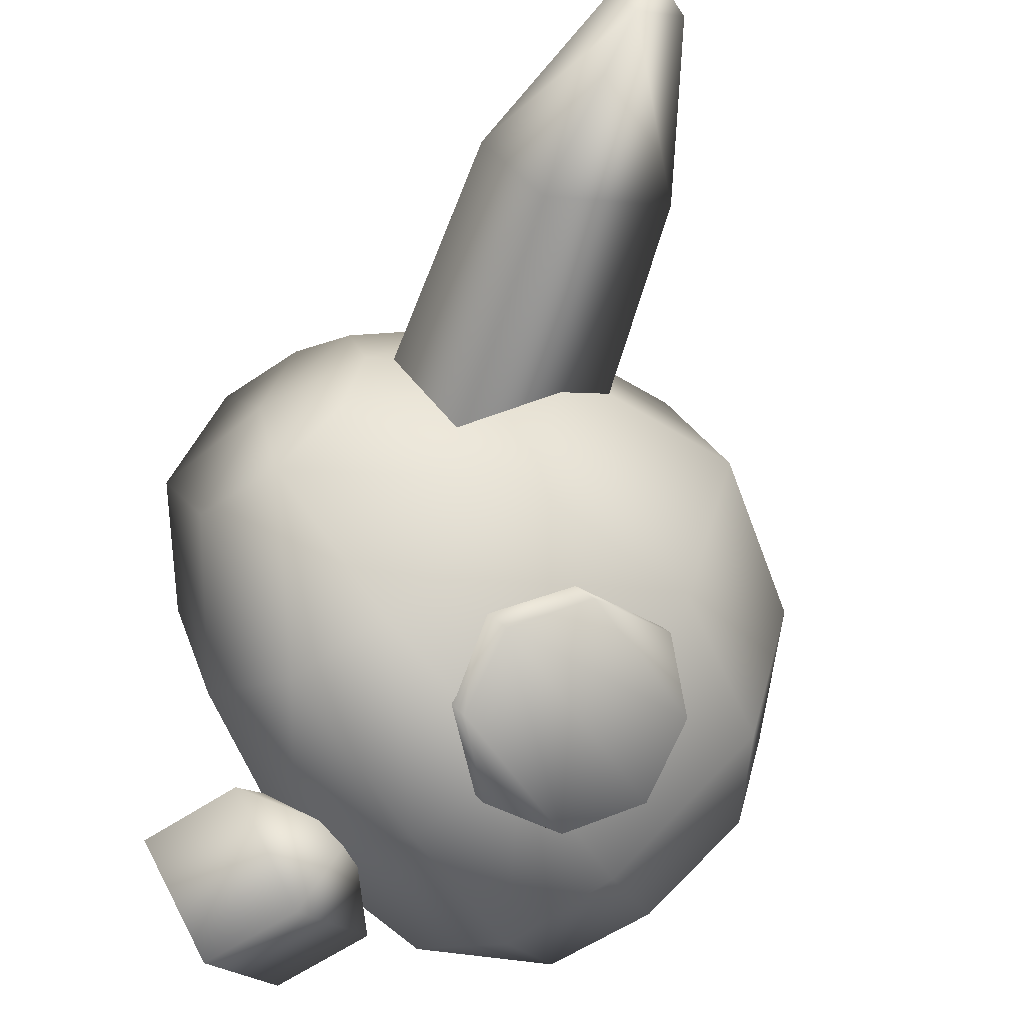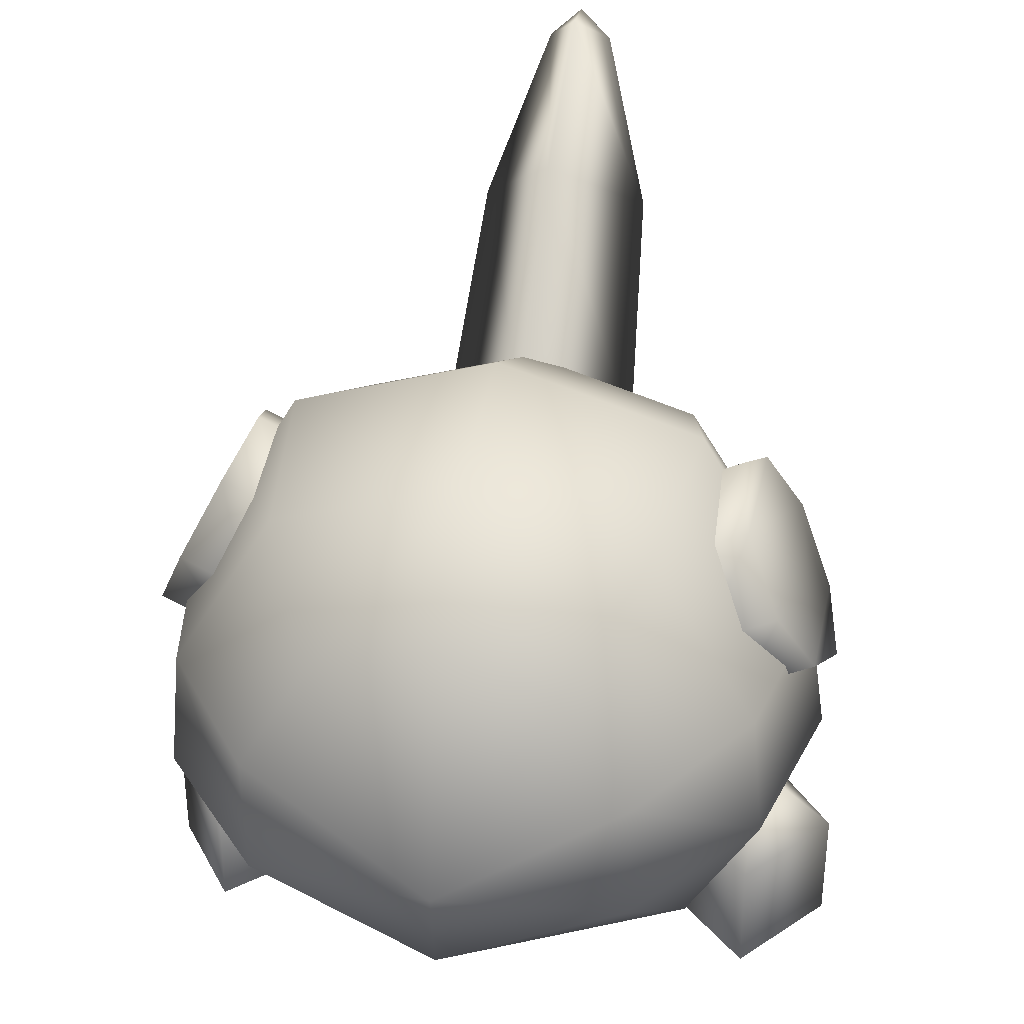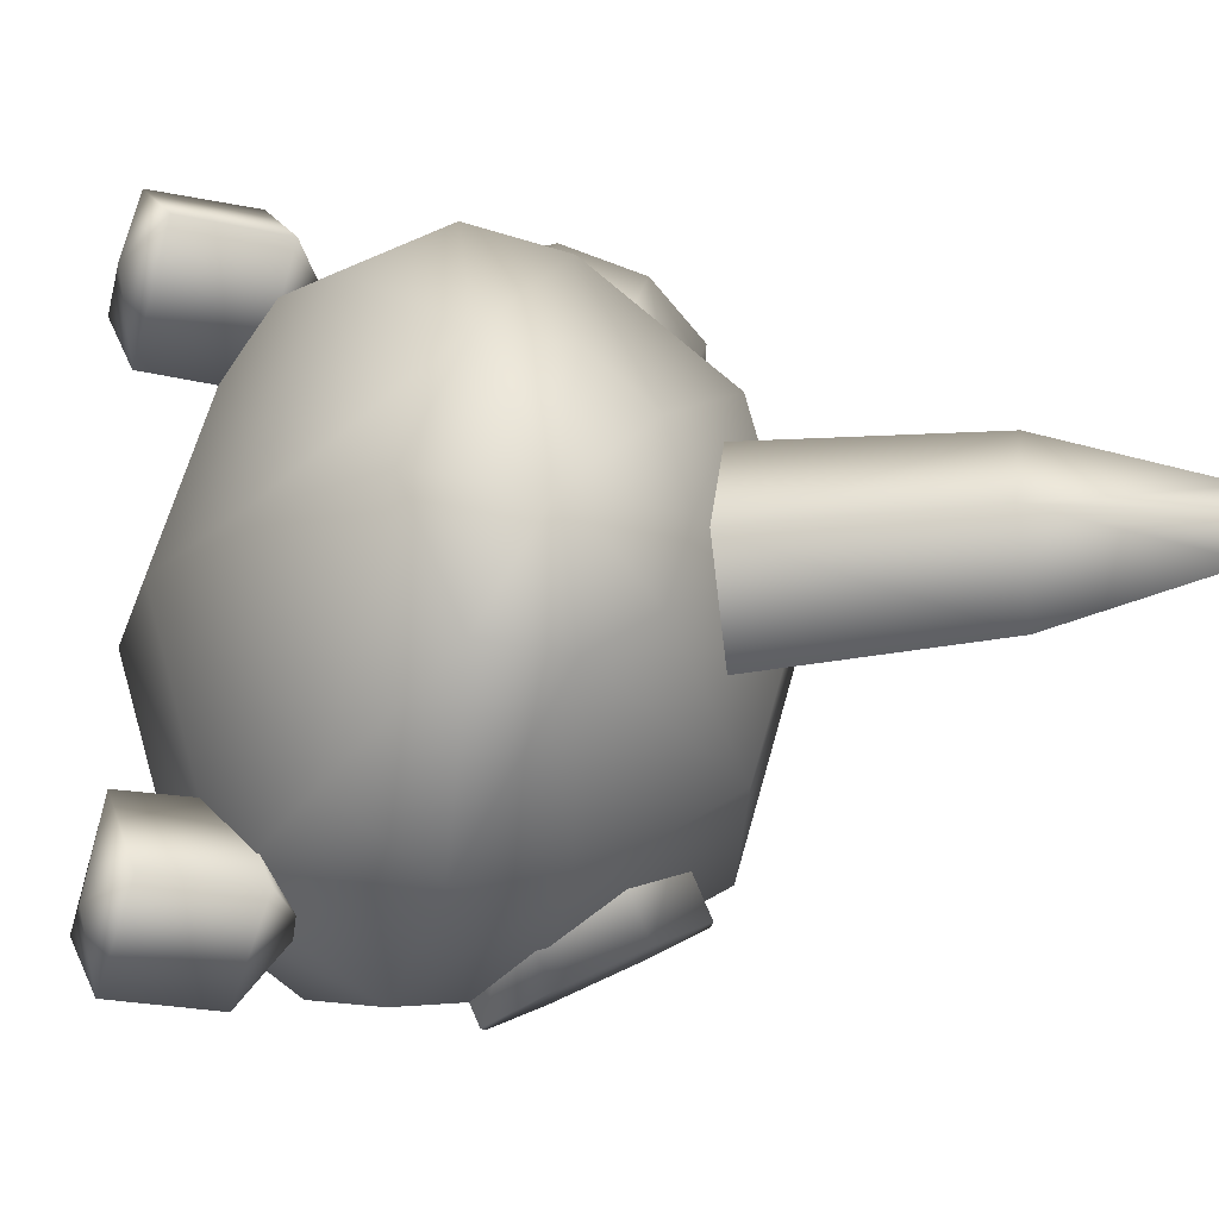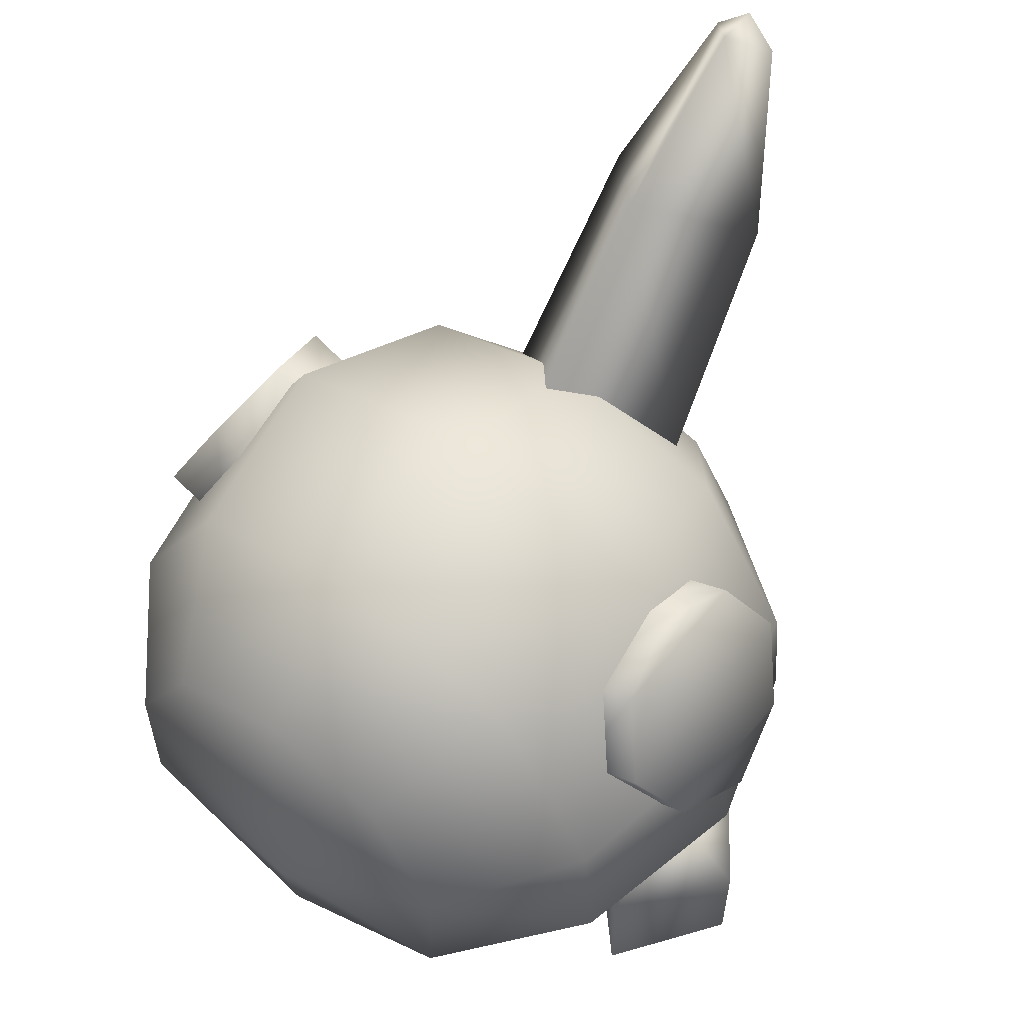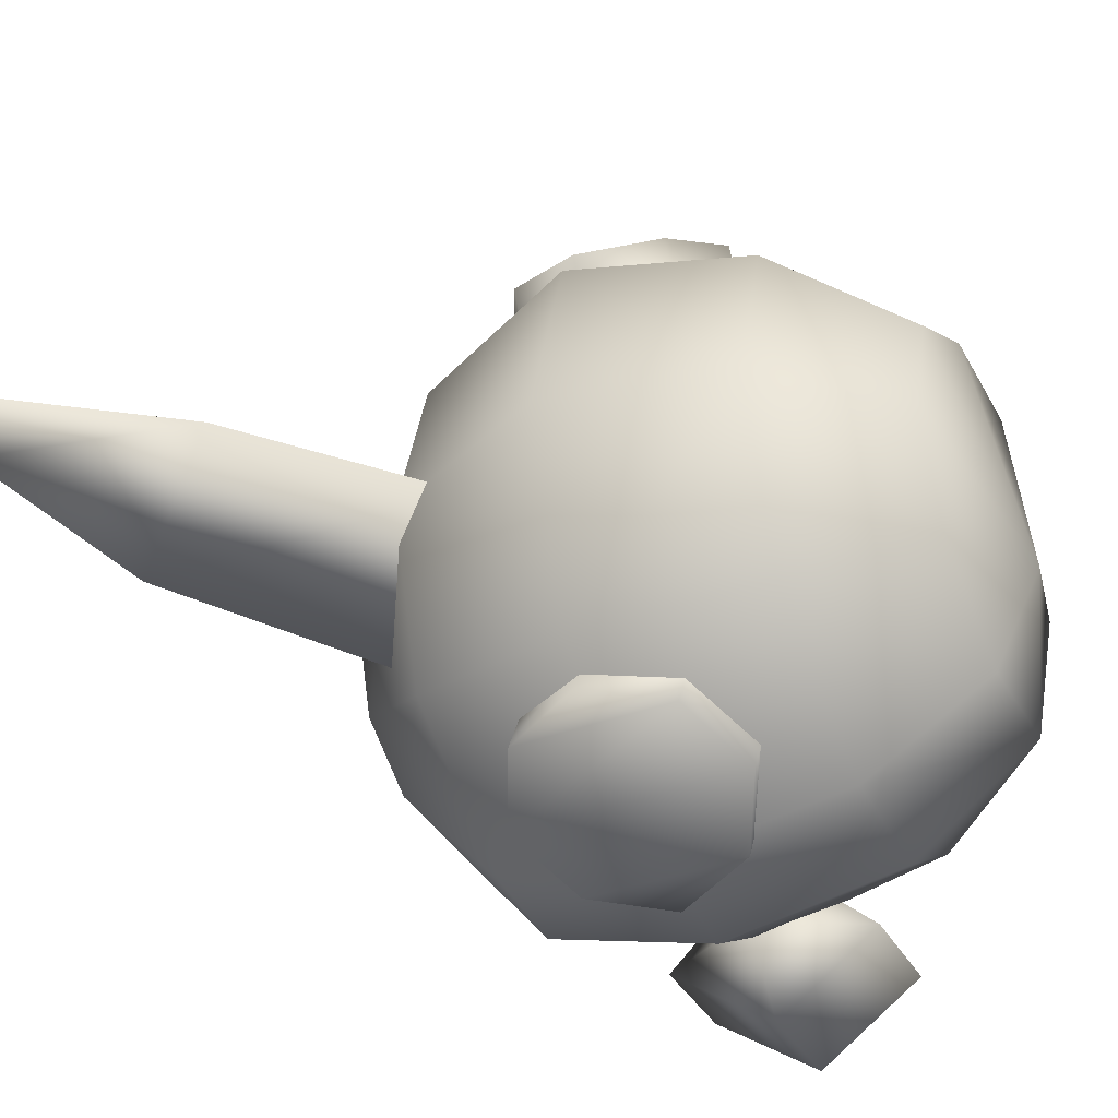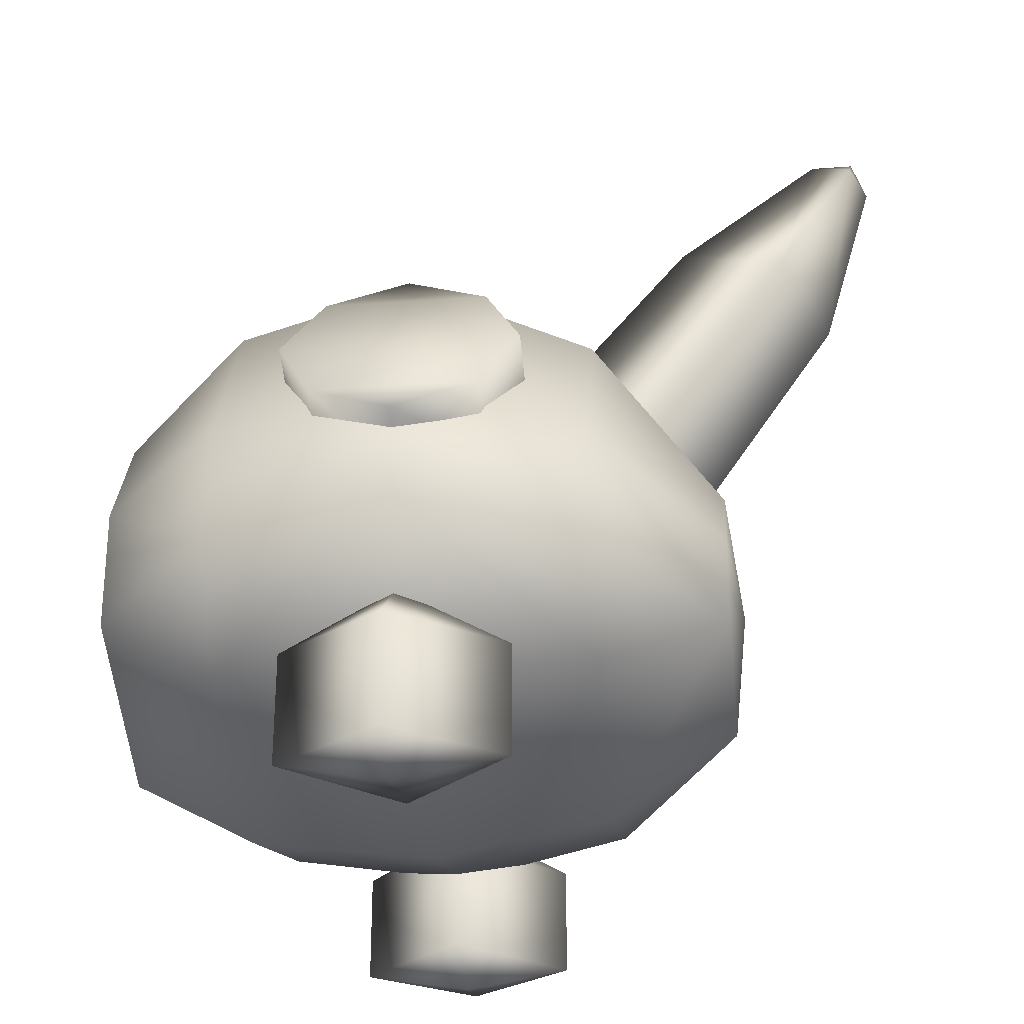
<metadata>
{"format":"obj","ext":"obj","renderer":"f3d","projection":"perspective","resolution":1024,"background":"white","views":[{"elev":-61.4,"azim":124.3,"up":"+Z"},{"elev":29.5,"azim":-78.5,"up":"+Y"},{"elev":-20.1,"azim":67.4,"up":"+Z"},{"elev":54.8,"azim":-52.3,"up":"+Y"},{"elev":-37.4,"azim":-153.8,"up":"+Z"},{"elev":-29.6,"azim":6.0,"up":"+Y"}]}
</metadata>
<code>
o model_3104
v 0.5179 1.06 -0.2067
v 0.2811 0.7363 -0.2304
v 0.0928 0.8808 -0.06605
v 0.3483 1.183 -0.06605
v 0.6578 1.361 -0.06605
v 0.652 1.314 -0.1188
v 0.5888 1.361 -0.06605
v 0.3483 1.183 -0.06605
v 0.0928 0.8808 -0.06605
v 0.2811 0.7363 0.09829
v 0.5179 1.06 0.07465
v 0.6578 1.361 -0.06605
v 0.5888 1.361 -0.06605
v 0.652 1.314 -0.01327
v 0.5179 1.06 0.07465
v 0.2811 0.7363 0.09829
v 0.3676 0.6694 -0.06605
v 0.5962 1.002 -0.06605
v 0.6813 1.292 -0.06605
v 0.6578 1.361 -0.06605
v 0.652 1.314 -0.01327
v 0.3676 0.6694 -0.06605
v 0.2811 0.7363 -0.2304
v 0.5179 1.06 -0.2067
v 0.5962 1.002 -0.06605
v 0.6578 1.361 -0.06605
v 0.6813 1.292 -0.06605
v 0.652 1.314 -0.1188
v -0.2511 0.2042 -0.5191
v -0.08008 0.2042 -0.3603
v -0.08008 0.3003 -0.5193
v 0.09089 0.2042 -0.5191
v -0.08008 0.2042 -0.6423
v -0.2511 0.2042 -0.5191
v -0.08008 0.3003 -0.5193
v 0.09089 0.2042 -0.5191
v -0.2511 0.02832 -0.5191
v -0.08008 0.02832 -0.3634
v 0.09089 0.02832 -0.5191
v -0.08008 0.02832 -0.6399
v -0.2511 0.02832 -0.5191
v 0.09089 0.02832 -0.5191
v -0.2511 0.02832 -0.5191
v -0.08008 0 -0.5191
v -0.08008 0.02832 -0.3634
v 0.09089 0.02832 -0.5191
v -0.08008 0.02832 -0.6399
v -0.08008 0.3003 0.3872
v -0.08008 0.2042 0.2282
v -0.2511 0.2042 0.387
v 0.09089 0.2042 0.387
v -0.08008 0.3003 0.3872
v -0.2511 0.2042 0.387
v -0.08008 0.2042 0.5102
v 0.09089 0.2042 0.387
v -0.08008 0.02832 0.2313
v -0.2511 0.02832 0.387
v 0.09089 0.02832 0.387
v -0.2511 0.02832 0.387
v -0.08008 0.02832 0.5078
v 0.09089 0.02832 0.387
v -0.08008 0.02832 0.2313
v -0.08008 0 0.387
v -0.2511 0.02832 0.387
v 0.09089 0.02832 0.387
v -0.08008 0.02832 0.5078
v 0.04744 0.8295 0.3592
v -0.08008 0.883 0.3323
v -0.2076 0.8295 0.3592
v -0.2668 0.6625 0.3074
v -0.2668 0.7145 0.417
v -0.2076 0.7776 0.2496
v -0.2076 0.5474 0.3653
v -0.2076 0.5994 0.4749
v -0.08008 0.494 0.3921
v -0.08008 0.5459 0.5017
v 0.04744 0.5474 0.3653
v 0.04744 0.5994 0.4749
v 0.1066 0.6625 0.3074
v 0.1066 0.7145 0.417
v 0.04744 0.7776 0.2496
v -0.08008 0.831 0.2227
v 0.04744 0.8295 -0.4913
v -0.2076 0.8295 -0.4913
v -0.08008 0.883 -0.4644
v -0.2668 0.6625 -0.4395
v -0.2076 0.7776 -0.3817
v -0.2668 0.7145 -0.5491
v -0.2076 0.5474 -0.4974
v -0.2076 0.5994 -0.607
v -0.08008 0.494 -0.5242
v -0.08008 0.5459 -0.6338
v 0.04744 0.5474 -0.4974
v 0.04744 0.5994 -0.607
v 0.1066 0.6625 -0.4395
v 0.1066 0.7145 -0.5491
v 0.04744 0.7776 -0.3817
v -0.08008 0.831 -0.3548
v -0.08008 0.4157 0.4854
v -0.08008 0.1849 0.3484
v 0.2032 0.225 0.286
v 0.2032 0.3944 0.395
v -0.3686 0.2133 0.3027
v -0.3686 0.3896 0.4165
v -0.5636 0.3451 0.2332
v -0.5636 0.2044 -0.06605
v -0.3686 0.09813 -0.06605
v -0.5636 0.5371 0.239
v -0.5636 0.3451 0.2332
v -0.3686 0.3896 0.4165
v -0.3686 0.588 0.3987
v -0.08008 0.4157 0.4854
v -0.08008 0.612 0.4566
v -0.5636 0.7784 -0.06605
v -0.5636 0.7204 0.1274
v -0.3686 0.86 0.2305
v -0.3686 0.9485 -0.06605
v -0.08008 0.9201 0.2684
v -0.08008 1.021 -0.06605
v 0.4035 0.3451 0.1395
v 0.4263 0.4547 -0.06605
v 0.4035 0.4903 0.1435
v 0.2032 0.3944 0.395
v 0.2032 0.5641 0.378
v 0.4035 0.248 -0.06605
v 0.4035 0.6459 -0.06605
v 0.4035 0.6059 0.06638
v 0.2032 0.8138 0.2165
v 0.2032 0.8985 -0.06605
v 0.4035 0.3451 0.1395
v 0.2032 0.1161 -0.06605
v 0.4035 0.248 -0.06605
v -0.08008 0.1849 -0.4805
v -0.08008 0.4157 -0.6175
v 0.2032 0.3944 -0.5271
v 0.2032 0.225 -0.4181
v -0.3686 0.2133 -0.4348
v -0.3686 0.3896 -0.5486
v -0.5636 0.3451 -0.3653
v -0.5636 0.3451 -0.3653
v -0.5636 0.5371 -0.3711
v -0.3686 0.588 -0.5308
v -0.3686 0.3896 -0.5486
v -0.08008 0.612 -0.5887
v -0.08008 0.4157 -0.6175
v -0.5636 0.7204 -0.2595
v -0.5636 0.7784 -0.06605
v -0.3686 0.9485 -0.06605
v -0.3686 0.86 -0.3626
v -0.08008 0.9201 -0.4005
v -0.08008 1.021 -0.06605
v -0.08008 0.06141 -0.06605
v 0.4263 0.4547 -0.06605
v 0.4035 0.3451 -0.2716
v 0.4035 0.4903 -0.2756
v 0.2032 0.5641 -0.5101
v 0.2032 0.3944 -0.5271
v 0.4035 0.248 -0.06605
v 0.4035 0.6059 -0.1985
v 0.4035 0.6459 -0.06605
v 0.2032 0.8985 -0.06605
v 0.2032 0.8138 -0.3486
v 0.4035 0.3451 -0.2716
v -0.5636 0.7784 -0.06605
v -0.5636 0.7204 -0.2595
v -0.5943 0.3451 -0.06605
v -0.5636 0.3451 -0.3653
v -0.5636 0.2044 -0.06605
v -0.5636 0.2044 -0.06605
v -0.5636 0.3451 0.2332
v -0.5943 0.3451 -0.06605
v -0.5636 0.7204 0.1274
v -0.5636 0.5371 0.239
v -0.5636 0.5371 -0.3711
v -0.5636 0.7784 -0.06605
g surface_000
f 26 27 28
f 25 28 27
f 25 24 28
f 22 24 25
f 22 23 24
f 19 20 21
f 21 18 19
f 21 15 18
f 15 17 18
f 15 16 17
f 12 13 14
f 13 11 14
f 13 8 11
f 8 10 11
f 8 9 10
f 5 6 7
f 6 4 7
f 6 1 4
f 1 3 4
f 1 2 3
f 56 51 58
f 56 49 51
f 51 49 48
f 48 49 50
f 50 49 56
f 50 56 57
f 40 36 42
f 40 33 36
f 33 35 36
f 33 34 35
f 34 33 40
f 34 40 41
f 63 65 66
f 63 62 65
f 62 63 64
f 64 63 66
f 61 54 60
f 61 55 54
f 52 54 55
f 52 53 54
f 54 53 59
f 54 59 60
f 44 47 46
f 47 44 43
f 43 44 45
f 44 46 45
f 39 30 38
f 39 32 30
f 31 30 32
f 29 30 31
f 30 29 37
f 30 37 38
f 87 98 85
f 98 83 85
f 83 84 85
f 87 85 84
f 86 87 84
f 86 84 88
f 89 86 88
f 89 88 90
f 91 89 90
f 98 97 83
f 97 96 83
f 96 84 83
f 96 88 84
f 96 90 88
f 96 94 90
f 90 94 92
f 91 90 92
f 93 91 92
f 93 92 94
f 95 93 94
f 95 94 96
f 97 95 96
f 72 68 82
f 72 69 68
f 67 68 69
f 82 68 67
f 82 67 81
f 81 67 80
f 81 80 79
f 79 80 78
f 79 78 77
f 70 69 72
f 70 71 69
f 80 69 71
f 80 67 69
f 73 71 70
f 73 74 71
f 80 71 74
f 80 74 78
f 74 76 78
f 77 78 76
f 77 76 75
f 75 76 74
f 75 74 73
f 172 175 171
f 172 171 173
f 173 171 170
f 169 170 171
f 166 167 168
f 166 174 167
f 166 165 174
f 164 165 166
f 153 158 154
f 153 154 155
f 155 159 153
f 153 159 160
f 159 161 160
f 159 162 161
f 150 161 162
f 150 151 161
f 157 155 154
f 157 156 155
f 155 156 162
f 155 162 159
f 145 156 157
f 145 144 156
f 156 144 150
f 156 150 162
f 144 145 143
f 144 143 142
f 150 144 142
f 150 142 149
f 148 150 149
f 148 151 150
f 140 142 143
f 140 141 142
f 142 141 146
f 142 146 149
f 146 148 149
f 146 147 148
f 120 125 121
f 120 121 122
f 124 120 122
f 124 123 120
f 113 123 124
f 113 112 123
f 112 113 111
f 112 111 110
f 121 127 122
f 127 124 122
f 127 128 124
f 118 124 128
f 118 113 124
f 111 113 118
f 111 118 116
f 115 111 116
f 115 108 111
f 108 110 111
f 108 109 110
f 121 126 127
f 126 128 127
f 126 129 128
f 119 128 129
f 119 118 128
f 118 119 117
f 118 117 116
f 114 116 117
f 114 115 116
f 163 136 135
f 132 136 163
f 132 131 136
f 152 136 131
f 152 133 136
f 133 135 136
f 133 134 135
f 134 133 137
f 134 137 138
f 139 138 137
f 130 131 132
f 130 101 131
f 131 101 100
f 131 100 152
f 152 100 103
f 152 103 107
f 107 133 152
f 107 137 133
f 137 107 106
f 137 106 139
f 130 102 101
f 99 101 102
f 99 100 101
f 103 100 99
f 103 99 104
f 105 103 104
f 103 105 106
f 103 106 107

</code>
